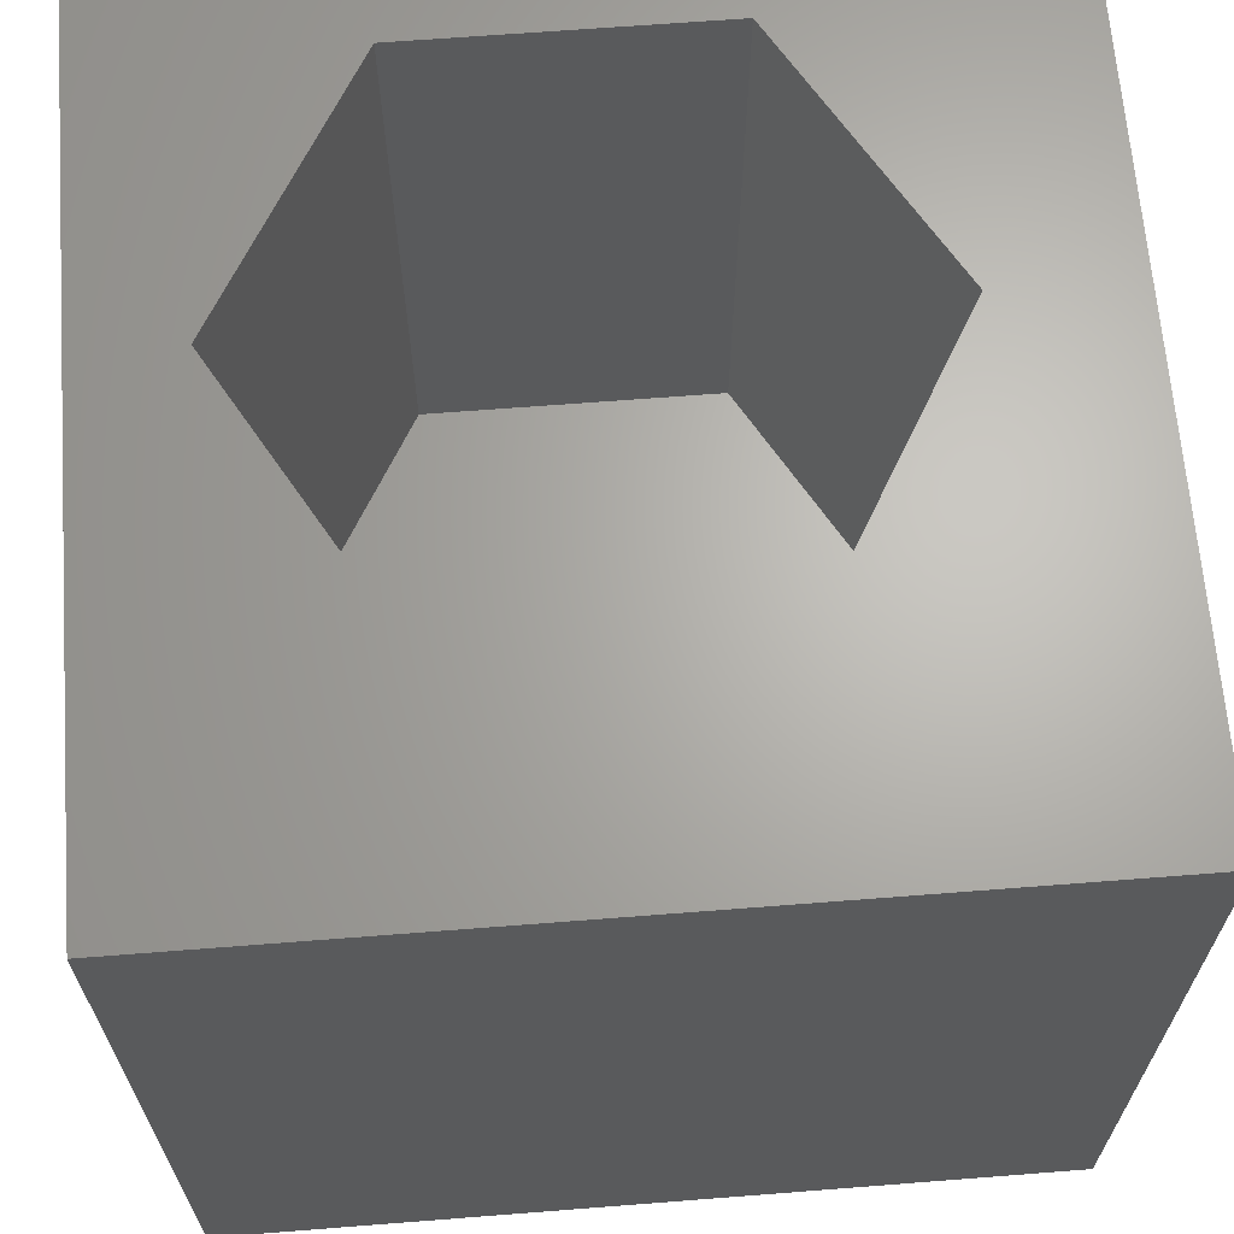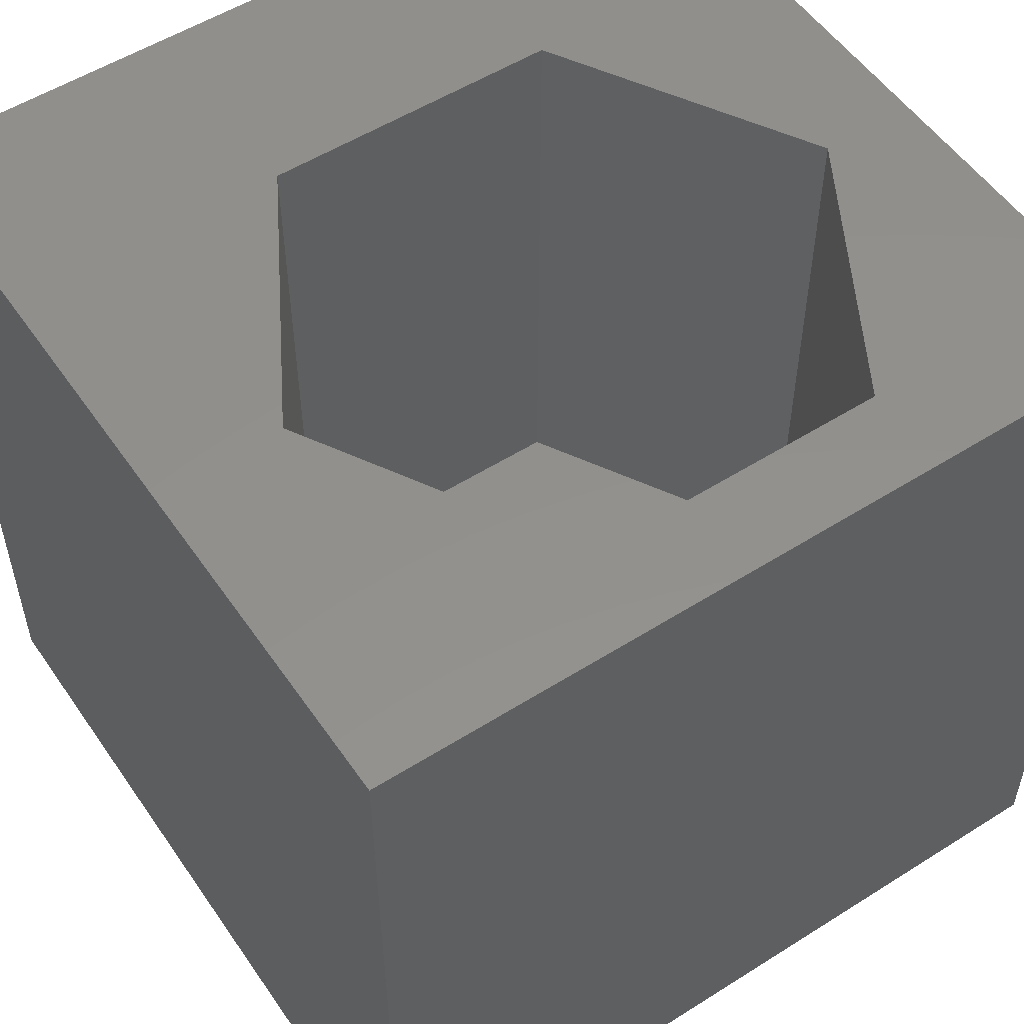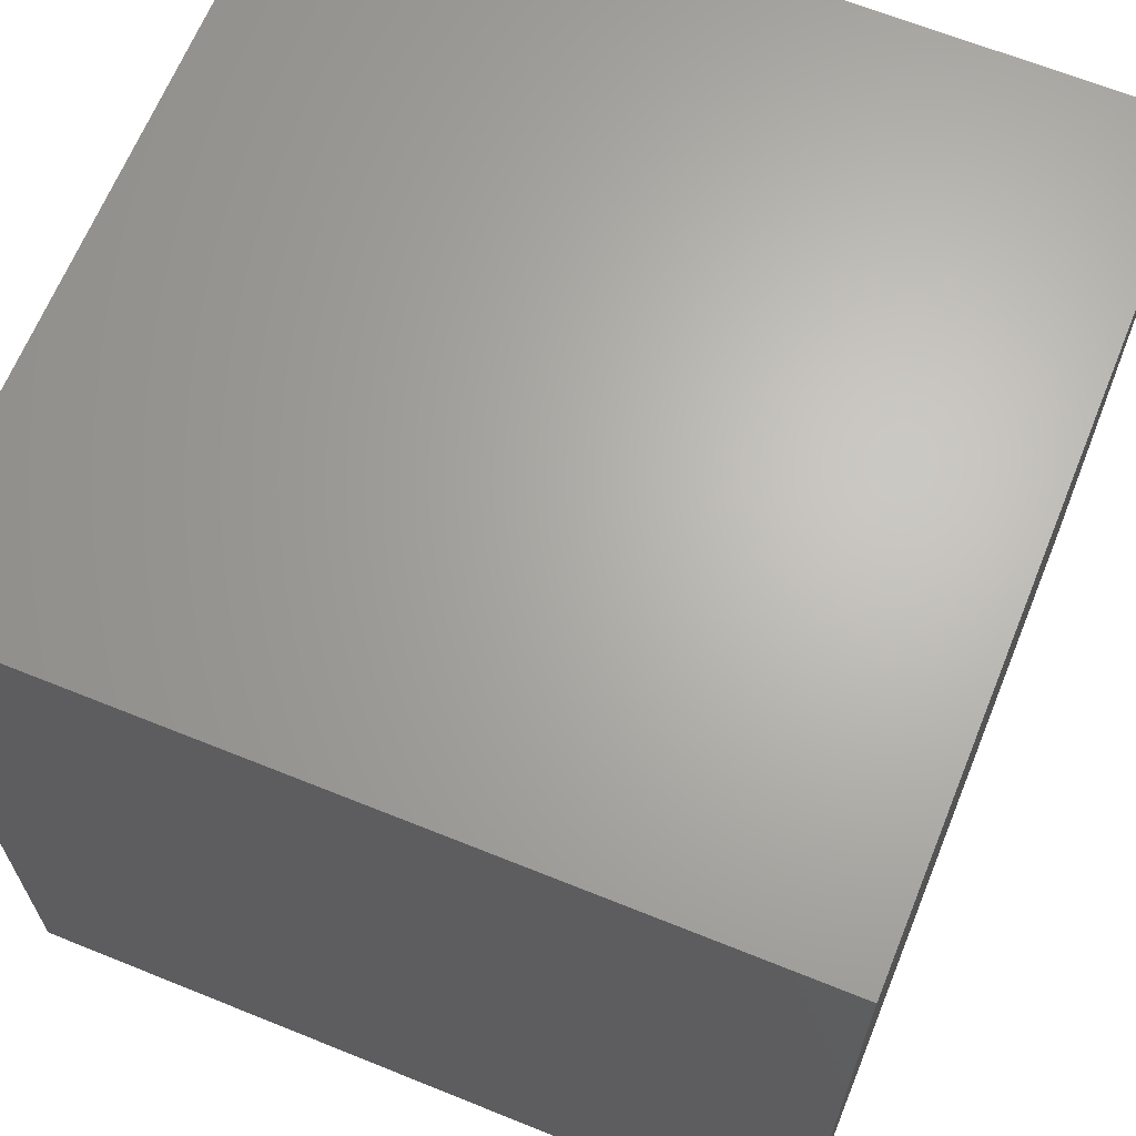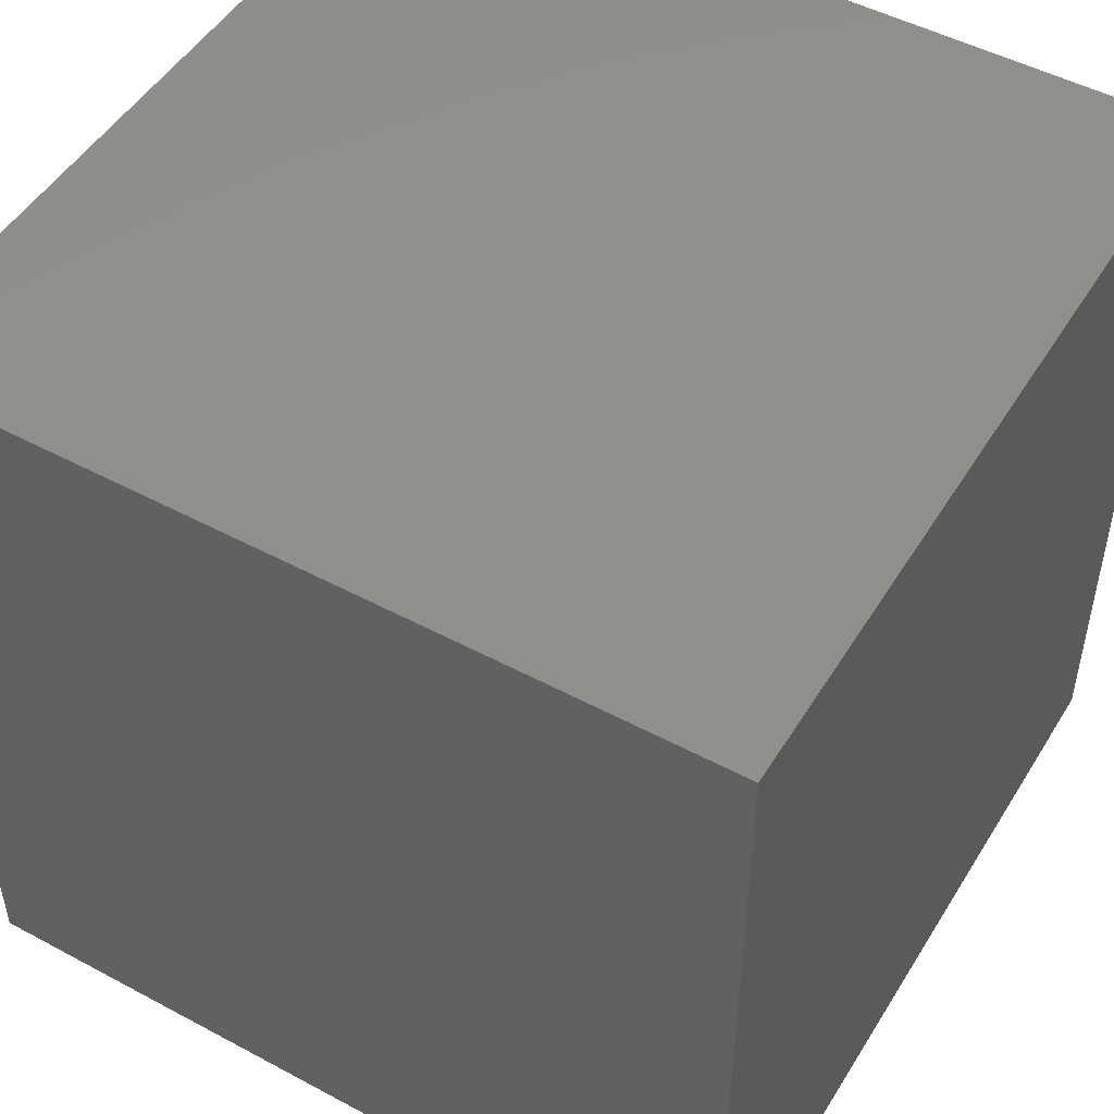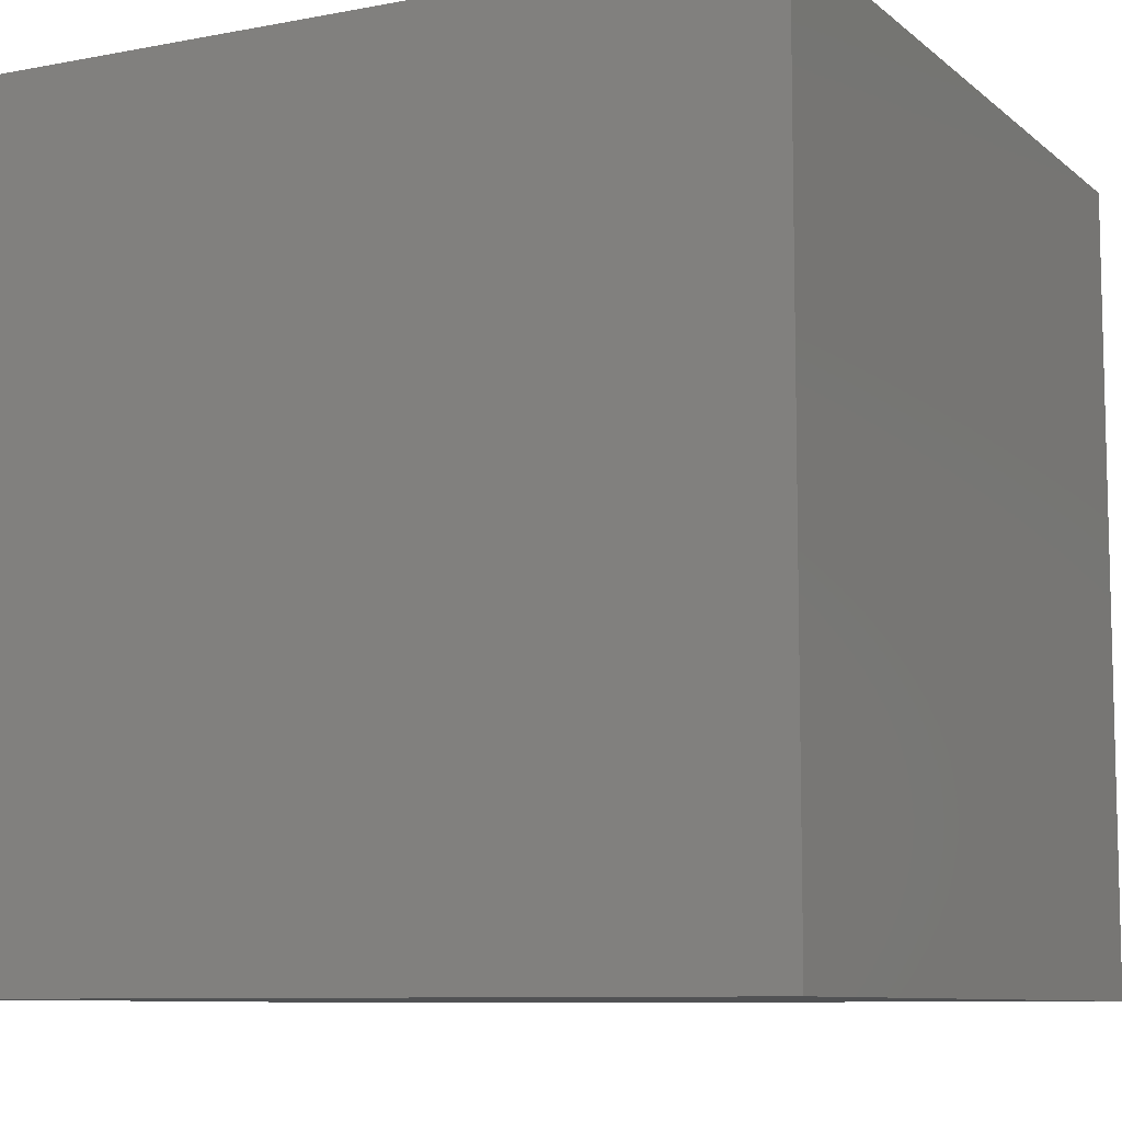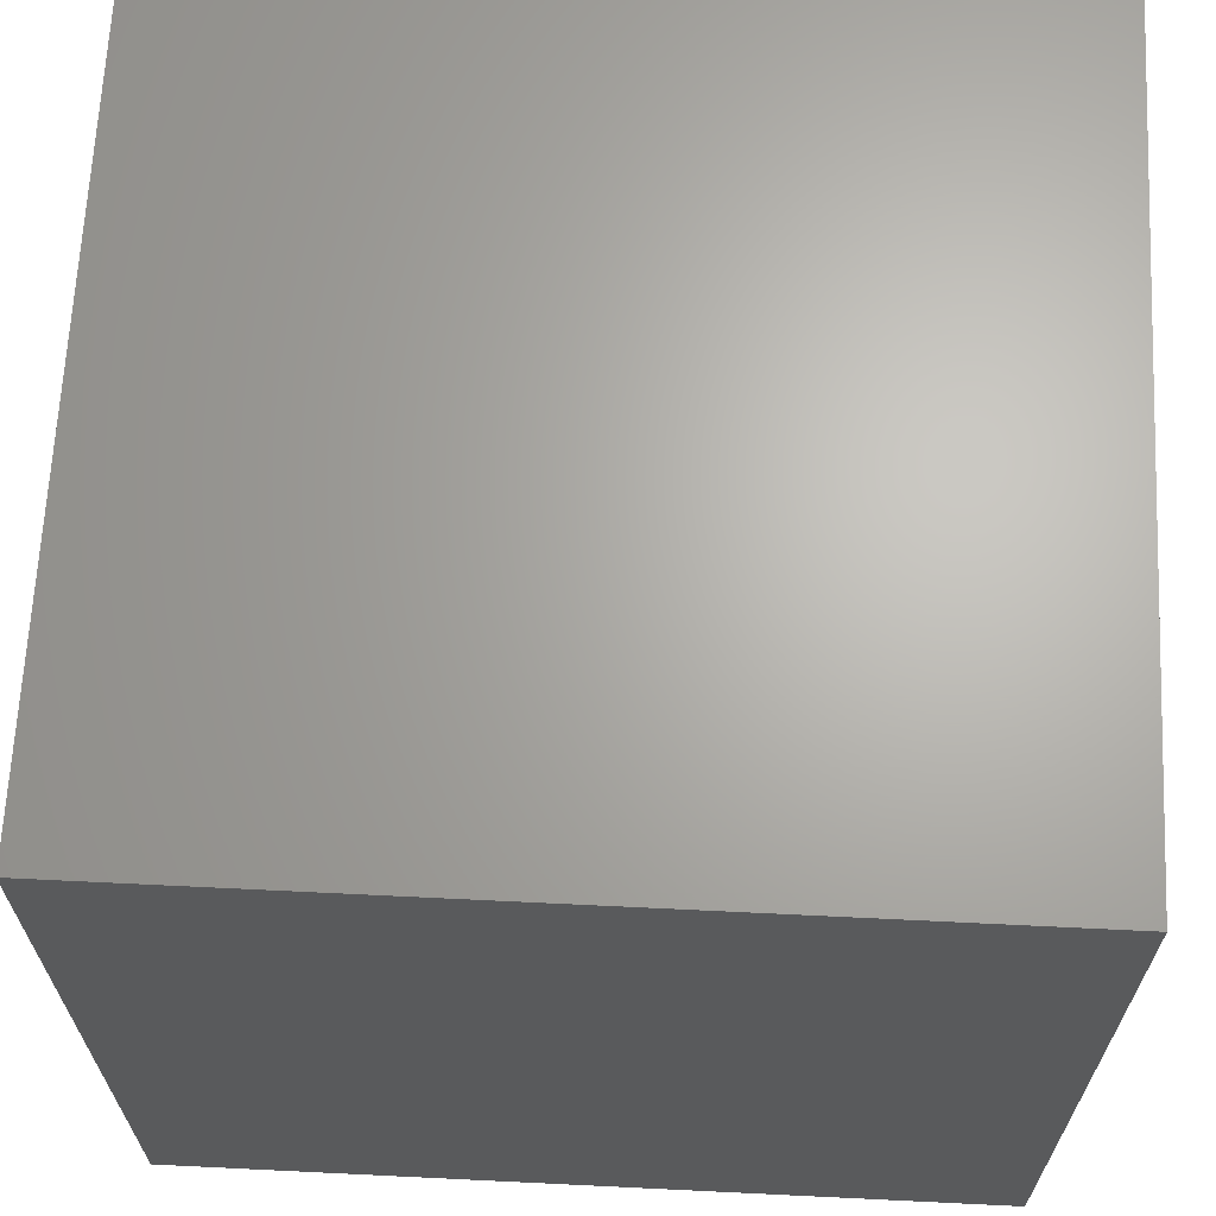
<metadata>
{"format":"stl","ext":"stl","renderer":"f3d","projection":"perspective","resolution":1024,"background":"white","views":[{"elev":65.8,"azim":-4.5,"up":"+Z"},{"elev":53.9,"azim":146.1,"up":"+Z"},{"elev":65.7,"azim":112.1,"up":"+Y"},{"elev":49.6,"azim":-149.4,"up":"+Y"},{"elev":-8.9,"azim":27.1,"up":"+Z"},{"elev":66.0,"azim":-87.2,"up":"+Y"}]}
</metadata>
<code>
# stl→obj: 20 verts, 36 faces
v 0 10 10
v 0 10 0
v 0 0 10
v 0 0 0
v 1.176 5.774 10
v 2.988 8.912 10
v 6.612 8.912 10
v 10 10 10
v 8.424 5.774 10
v 10 0 10
v 6.612 2.635 10
v 2.988 2.635 10
v 10 10 0
v 10 0 0
v 1.176 5.774 2.441
v 2.988 8.912 2.441
v 6.612 8.912 2.441
v 8.424 5.774 2.441
v 6.612 2.635 2.441
v 2.988 2.635 2.441
f 1 2 3
f 3 2 4
f 5 1 3
f 5 6 1
f 1 6 7
f 1 7 8
f 8 7 9
f 8 9 10
f 10 9 11
f 10 11 3
f 3 11 12
f 3 12 5
f 13 8 14
f 14 8 10
f 2 13 4
f 4 13 14
f 8 13 1
f 1 13 2
f 14 10 4
f 4 10 3
f 15 16 5
f 5 16 6
f 16 17 6
f 6 17 7
f 17 18 7
f 7 18 9
f 18 19 9
f 9 19 11
f 19 20 11
f 11 20 12
f 20 15 12
f 12 15 5
f 20 19 15
f 15 19 18
f 15 18 16
f 16 18 17

</code>
